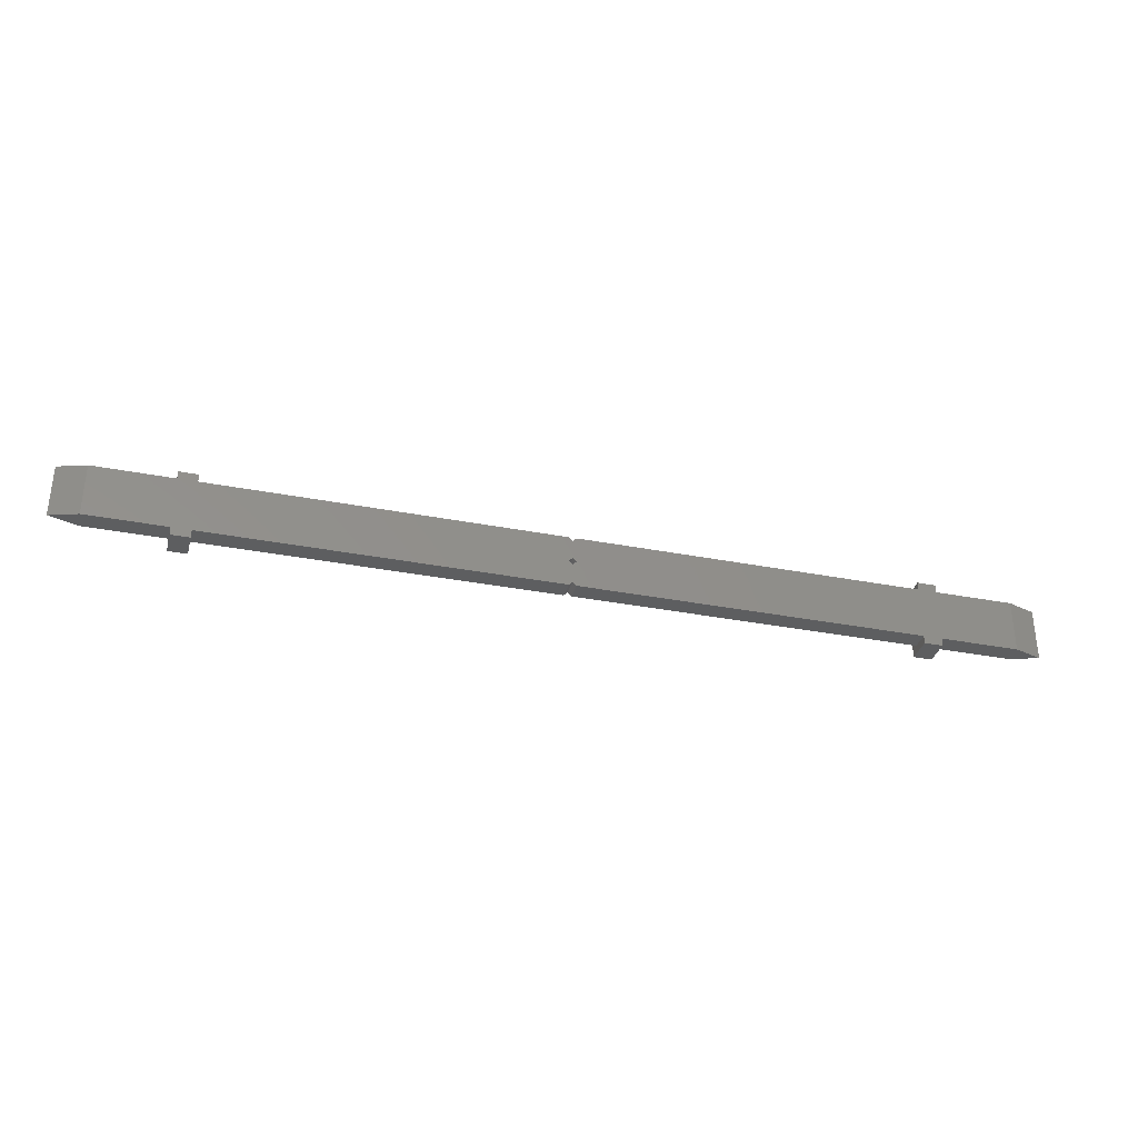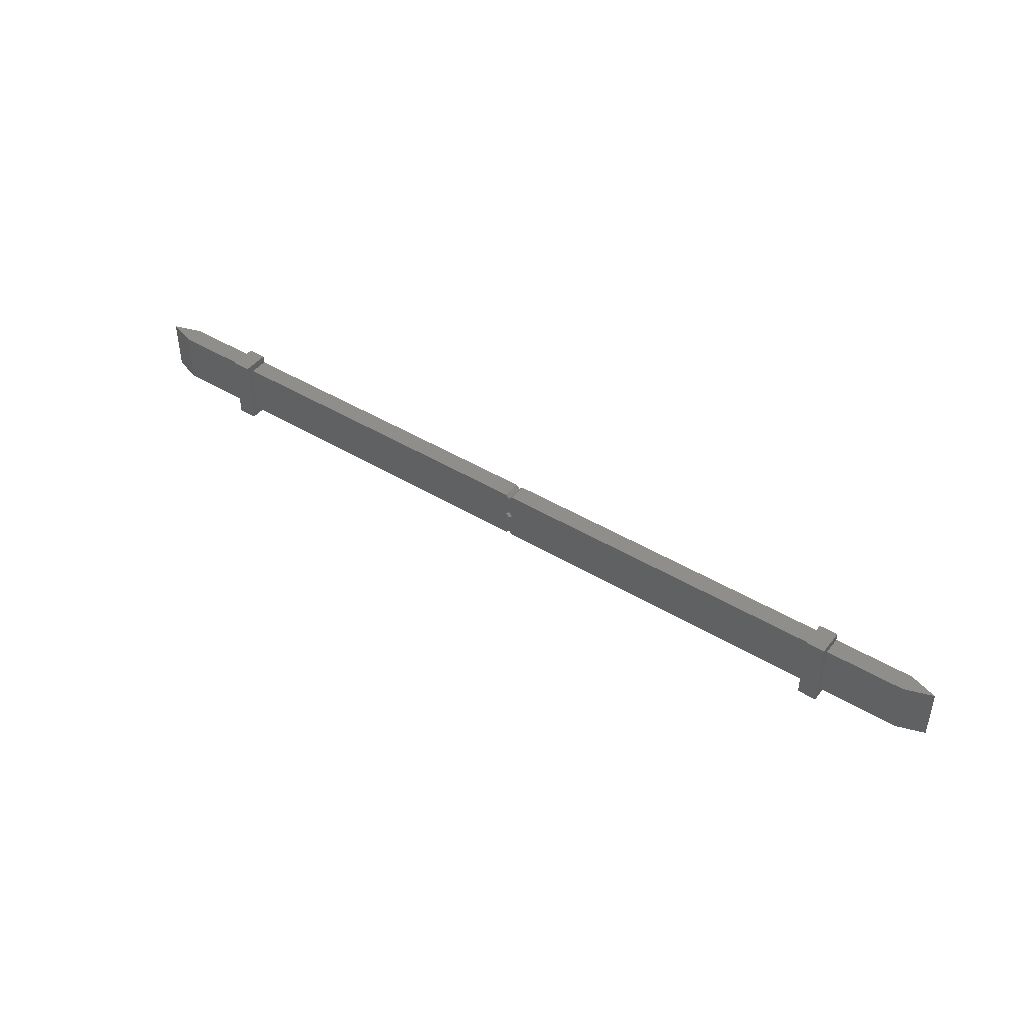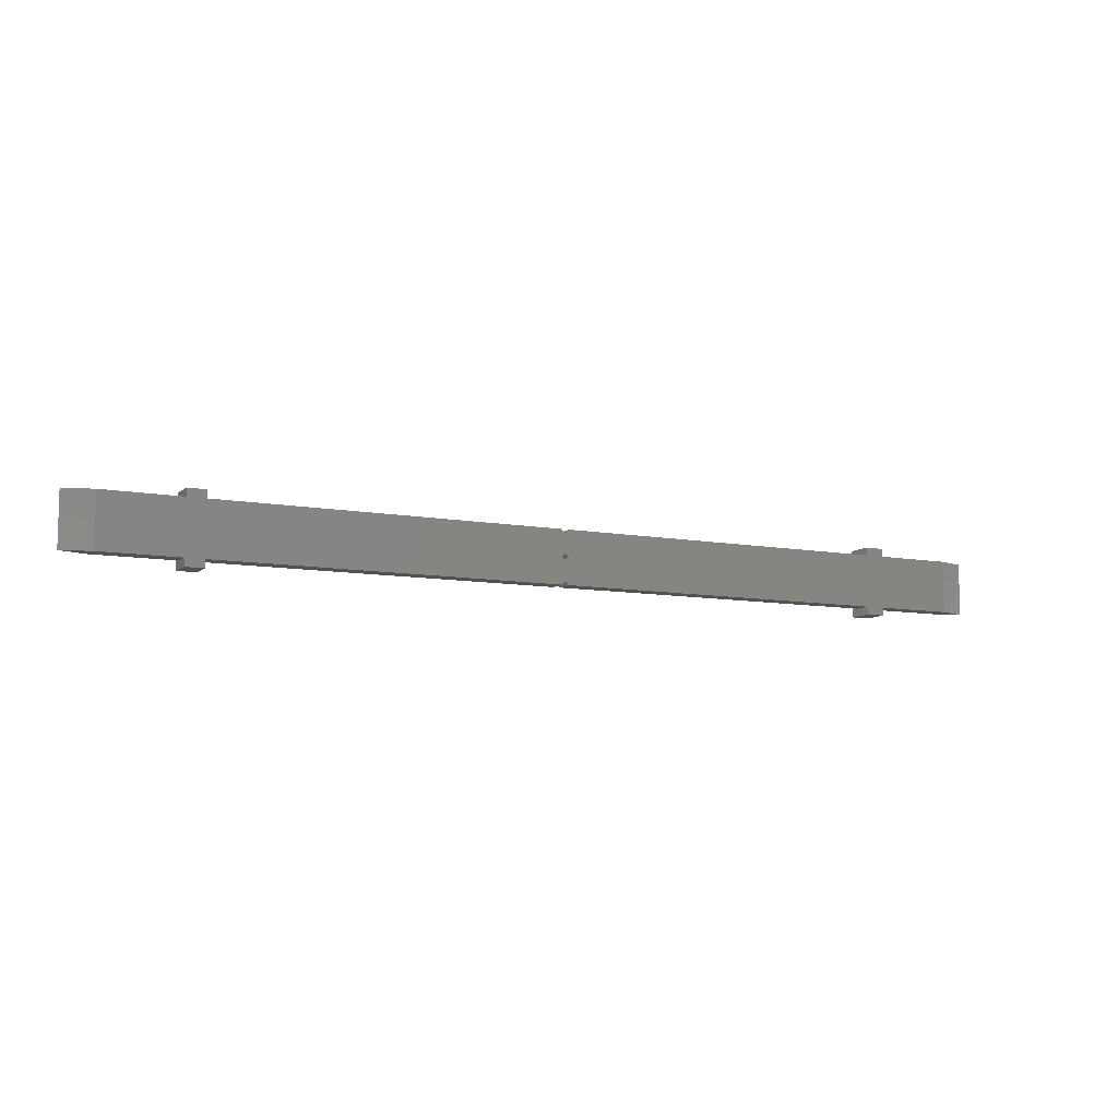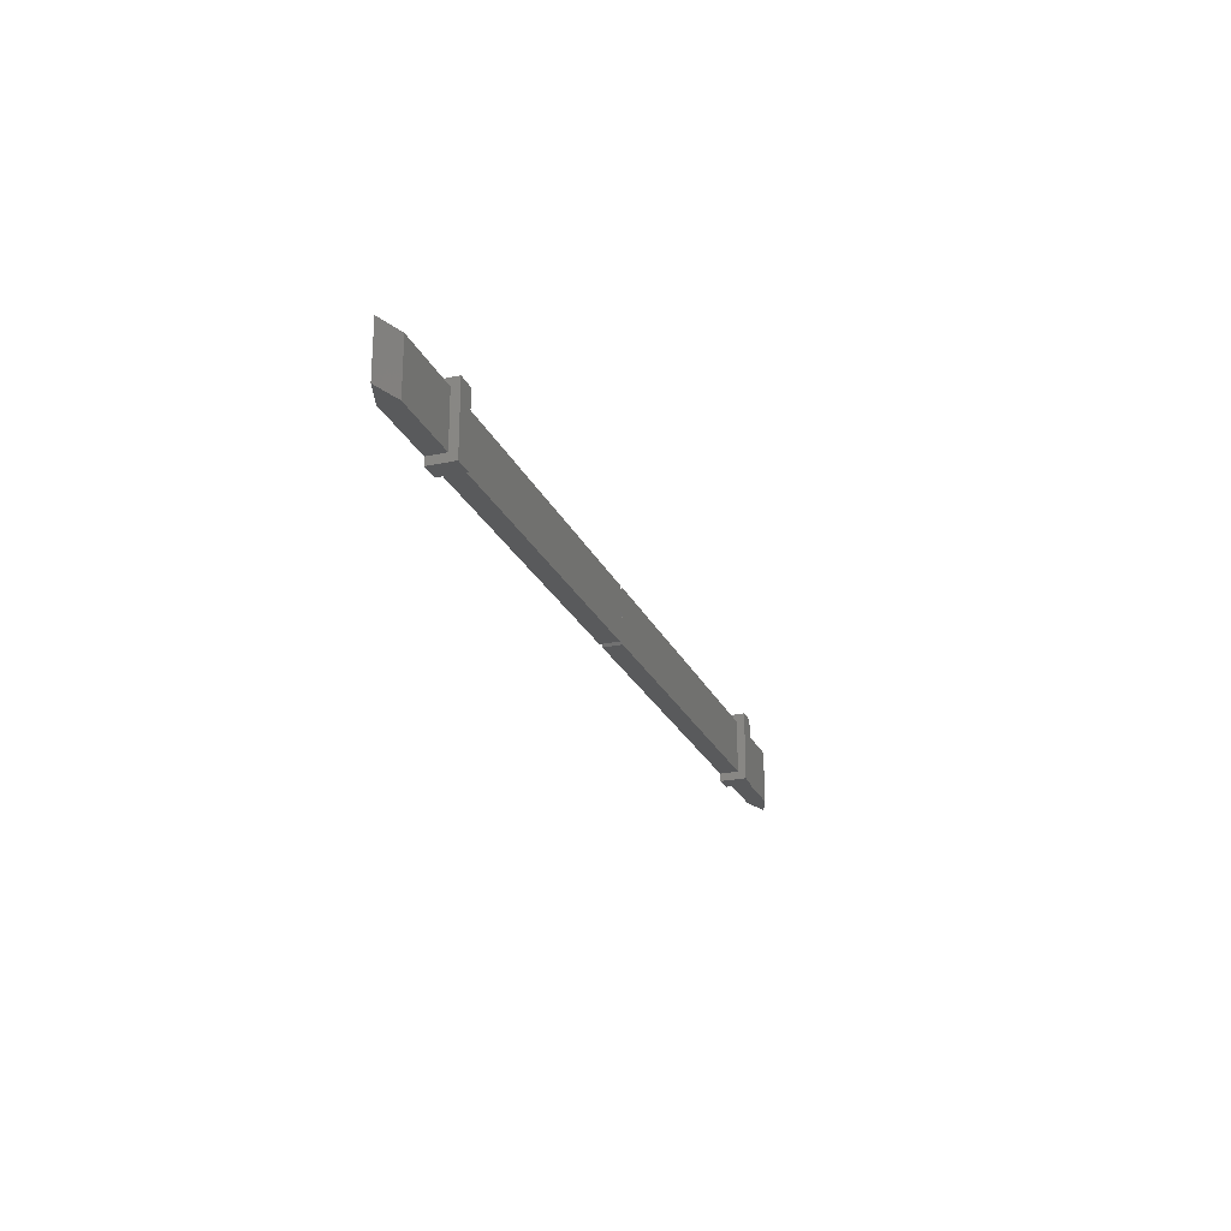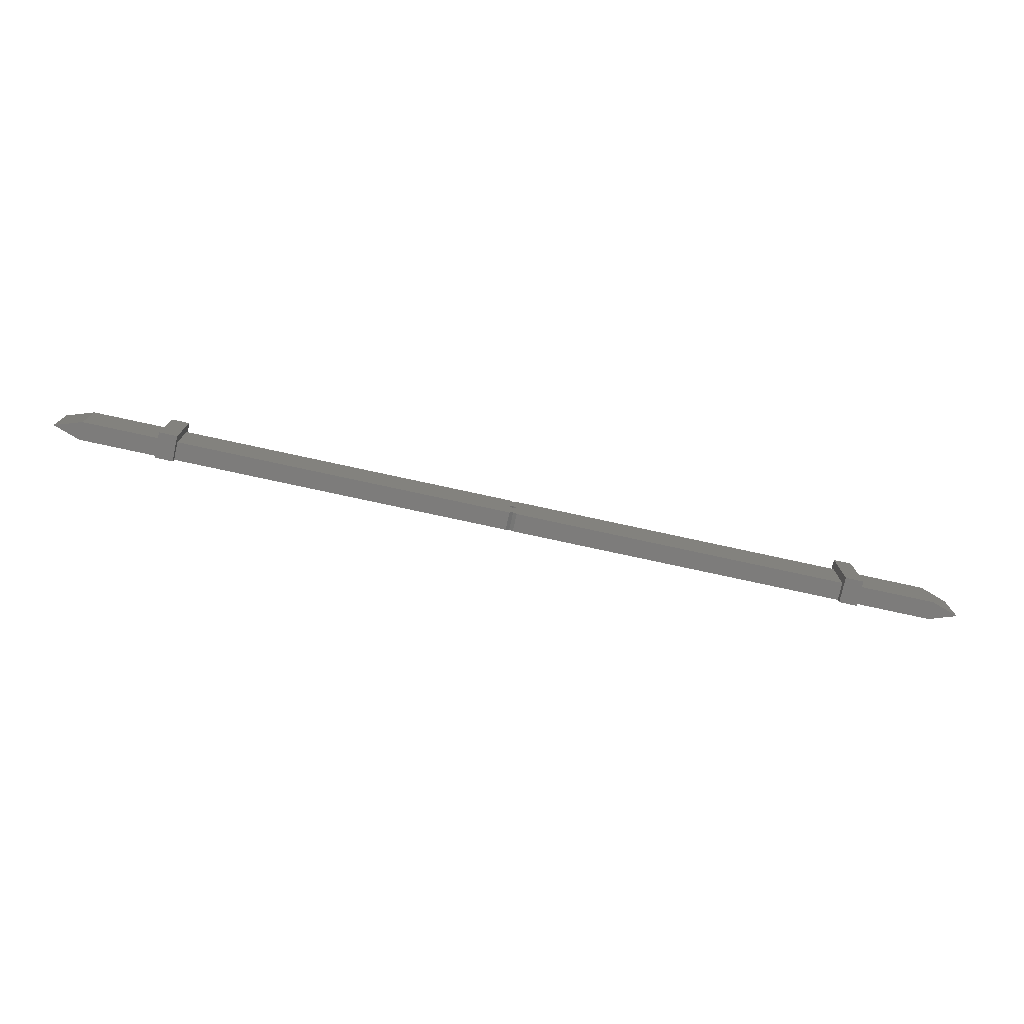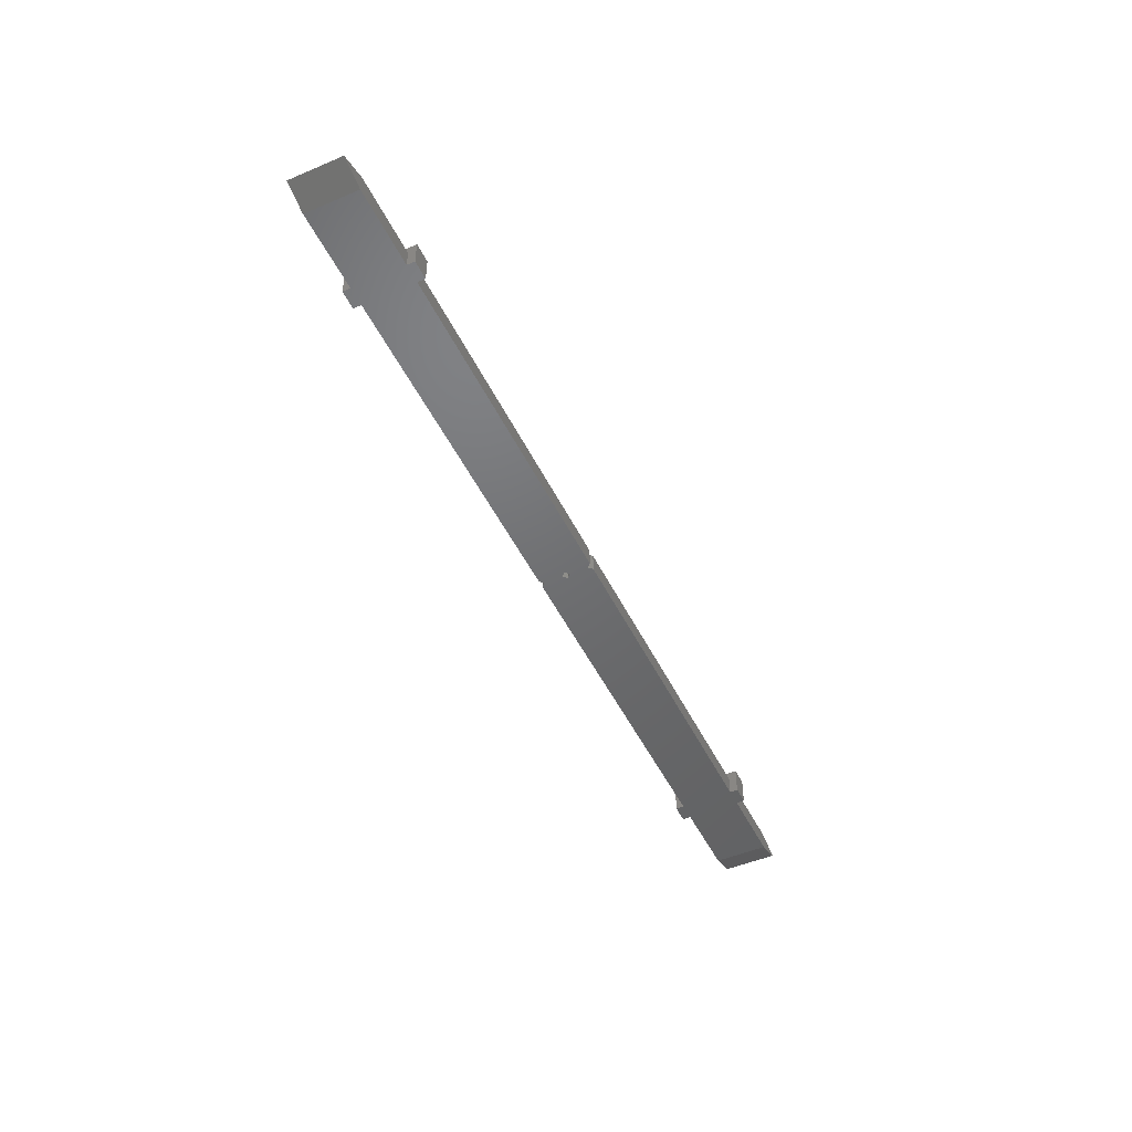
<metadata>
{"format":"stl","ext":"stl","renderer":"f3d","projection":"perspective","resolution":1024,"background":"white","views":[{"elev":-33.9,"azim":165.3,"up":"+Y"},{"elev":44.0,"azim":35.4,"up":"+Y"},{"elev":-8.9,"azim":153.1,"up":"+Y"},{"elev":-23.8,"azim":-70.3,"up":"+Y"},{"elev":-76.2,"azim":-12.3,"up":"+Y"},{"elev":-48.8,"azim":115.2,"up":"+Z"}]}
</metadata>
<code>
# stl→obj: 64 verts, 128 faces
v -88.19 0 0
v -88.9 -0.7071 3.5
v -88.19 0 3.5
v -88.9 -0.7071 0
v -89.61 0 3.5
v -89.61 0 0
v -88.19 -5 0
v -88.9 -4.293 3.5
v -88.9 -4.293 0
v -88.19 -5 3.5
v -88.9 -5.707 3.5
v -88.9 -5.707 0
v -89.61 -5 3.5
v -89.61 -5 0
v -88.19 -10 0
v -88.9 -9.293 3.5
v -88.9 -9.293 0
v -88.19 -10 3.5
v -89.61 -10 3.5
v -89.61 -10 0
v -177.8 0 1.75
v -172.6 -10 3.5
v -172.6 0 3.5
v -177.8 -10 1.75
v -172.6 0 0
v -157.8 0 3.5
v -157.8 0 0
v -5.25 0 0
v -5.25 0 3.5
v 0 0 1.75
v -20 0 3.5
v -20 0 0
v -154.3 0 3.5
v -154.3 0 0
v -23.5 0 0
v -23.5 0 3.5
v -5.25 -10 0
v 0 -10 1.75
v -5.25 -10 3.5
v -20 -10 3.5
v -20 -10 0
v -172.6 -10 0
v -157.8 -10 3.5
v -157.8 -10 0
v -154.3 -10 0
v -154.3 -10 3.5
v -23.5 -10 3.5
v -23.5 -10 0
v -154.3 -11.5 0
v -157.8 -11.5 0
v -154.3 1.5 0
v -157.8 1.5 0
v -20 -11.5 0
v -23.5 -11.5 0
v -20 1.5 0
v -23.5 1.5 0
v -23.5 1.5 5
v -20 1.5 5
v -157.8 1.5 5
v -154.3 1.5 5
v -20 -11.5 5
v -23.5 -11.5 5
v -154.3 -11.5 5
v -157.8 -11.5 5
f 1 2 3
f 2 1 4
f 4 5 2
f 5 4 6
f 7 8 9
f 8 7 10
f 7 11 10
f 11 7 12
f 13 9 8
f 9 13 14
f 12 13 11
f 13 12 14
f 15 16 17
f 16 15 18
f 19 17 16
f 17 19 20
f 21 22 23
f 22 21 24
f 25 23 26
f 25 26 27
f 23 25 21
f 28 29 30
f 29 28 31
f 31 28 32
f 6 33 5
f 33 6 34
f 35 3 36
f 3 35 1
f 37 30 38
f 30 37 28
f 37 39 40
f 37 40 41
f 39 37 38
f 42 22 24
f 22 42 43
f 43 42 44
f 45 19 46
f 19 45 20
f 15 47 18
f 47 15 48
f 24 25 42
f 25 24 21
f 31 39 29
f 39 31 40
f 23 43 26
f 43 23 22
f 2 10 3
f 2 8 10
f 5 8 2
f 5 13 8
f 33 13 5
f 46 13 33
f 13 46 19
f 10 36 3
f 36 10 47
f 10 18 47
f 11 18 10
f 11 16 18
f 13 16 11
f 16 13 19
f 42 27 44
f 27 42 25
f 44 45 49
f 45 44 34
f 44 49 50
f 27 34 44
f 34 27 51
f 51 27 52
f 17 7 15
f 17 12 7
f 20 12 17
f 20 14 12
f 45 14 20
f 34 14 45
f 14 34 6
f 7 48 15
f 48 7 35
f 7 1 35
f 9 1 7
f 9 4 1
f 14 4 9
f 4 14 6
f 48 41 53
f 41 48 32
f 48 53 54
f 35 32 48
f 32 35 55
f 55 35 56
f 41 28 37
f 28 41 32
f 29 38 30
f 38 29 39
f 55 57 58
f 57 55 56
f 51 59 60
f 59 51 52
f 54 61 62
f 61 54 53
f 50 63 64
f 63 50 49
f 57 61 58
f 61 57 62
f 48 54 47
f 36 56 35
f 56 36 57
f 47 57 36
f 47 62 57
f 62 47 54
f 58 31 55
f 58 40 31
f 61 40 58
f 53 40 61
f 40 53 41
f 55 31 32
f 59 63 60
f 63 59 64
f 44 50 43
f 26 52 27
f 52 26 59
f 43 59 26
f 43 64 59
f 64 43 50
f 60 33 51
f 60 46 33
f 63 46 60
f 49 46 63
f 46 49 45
f 51 33 34

</code>
